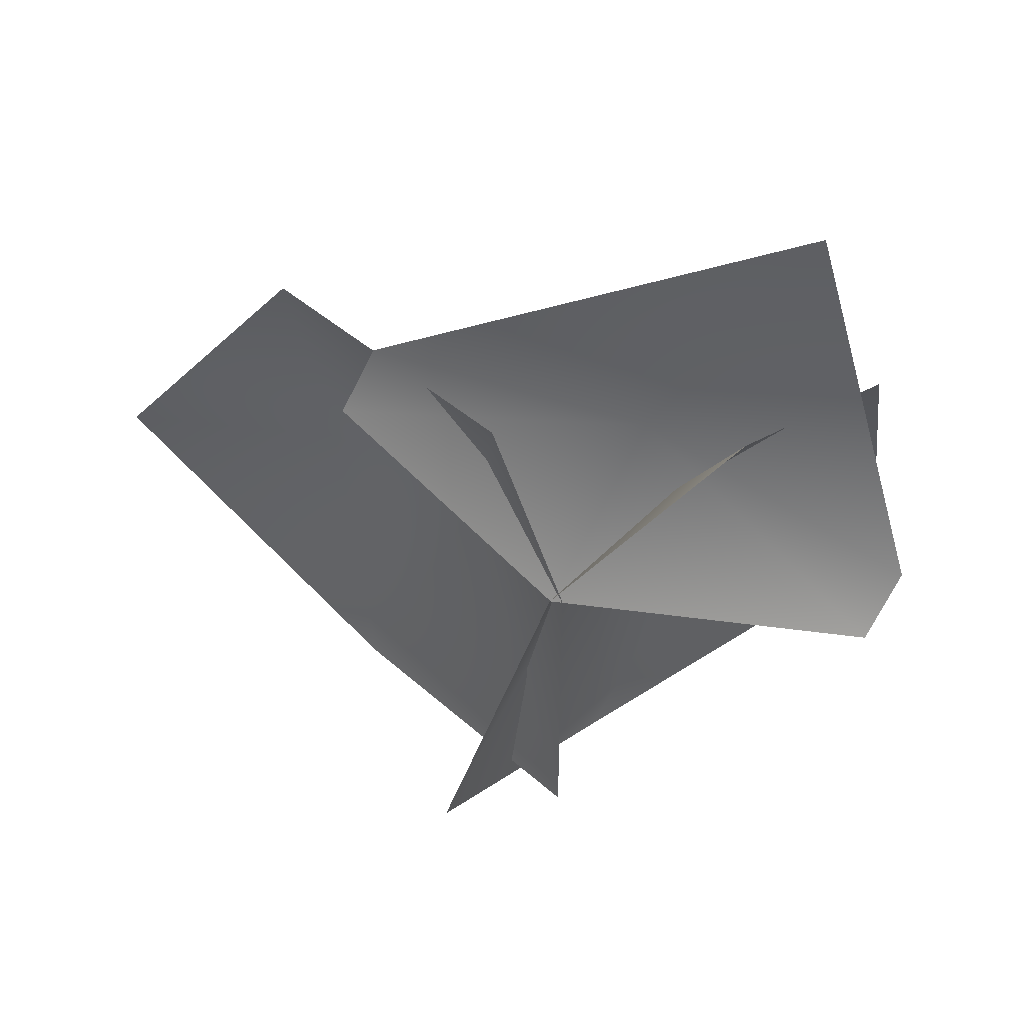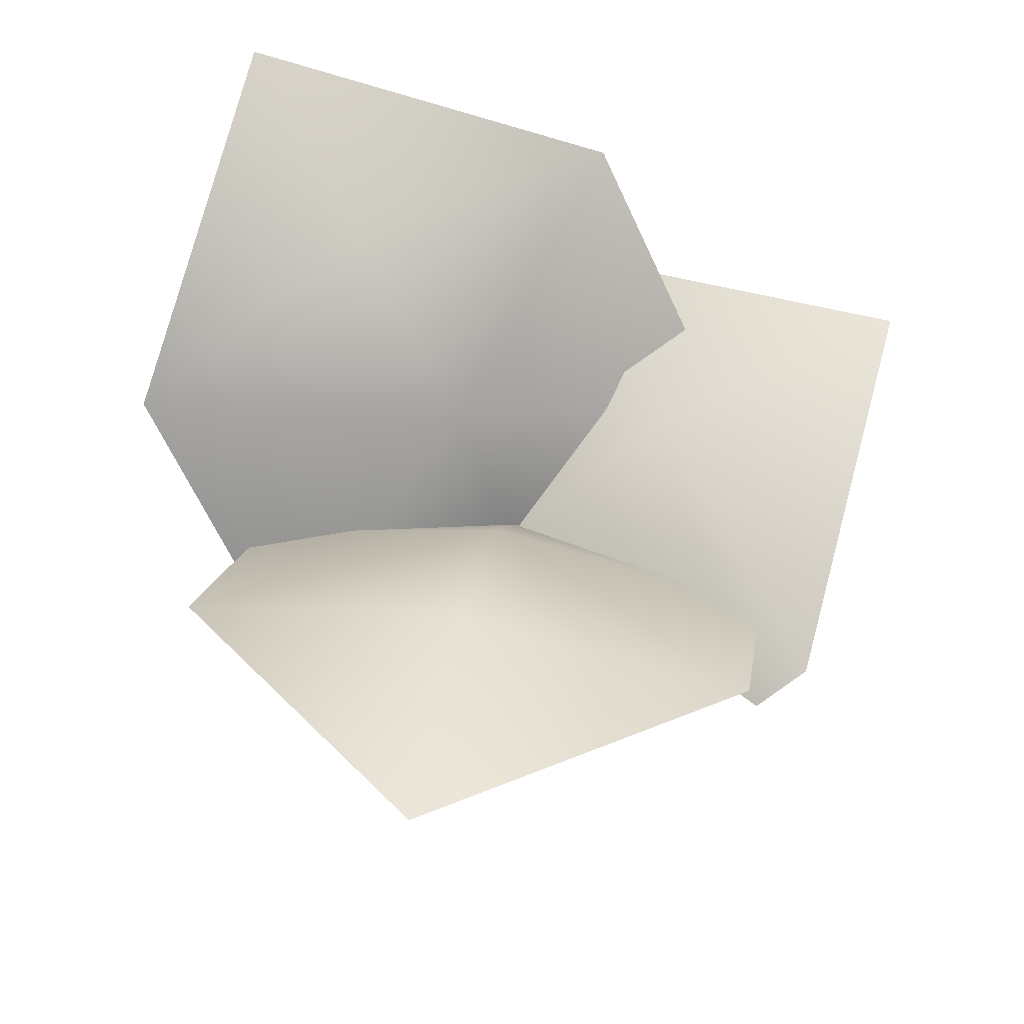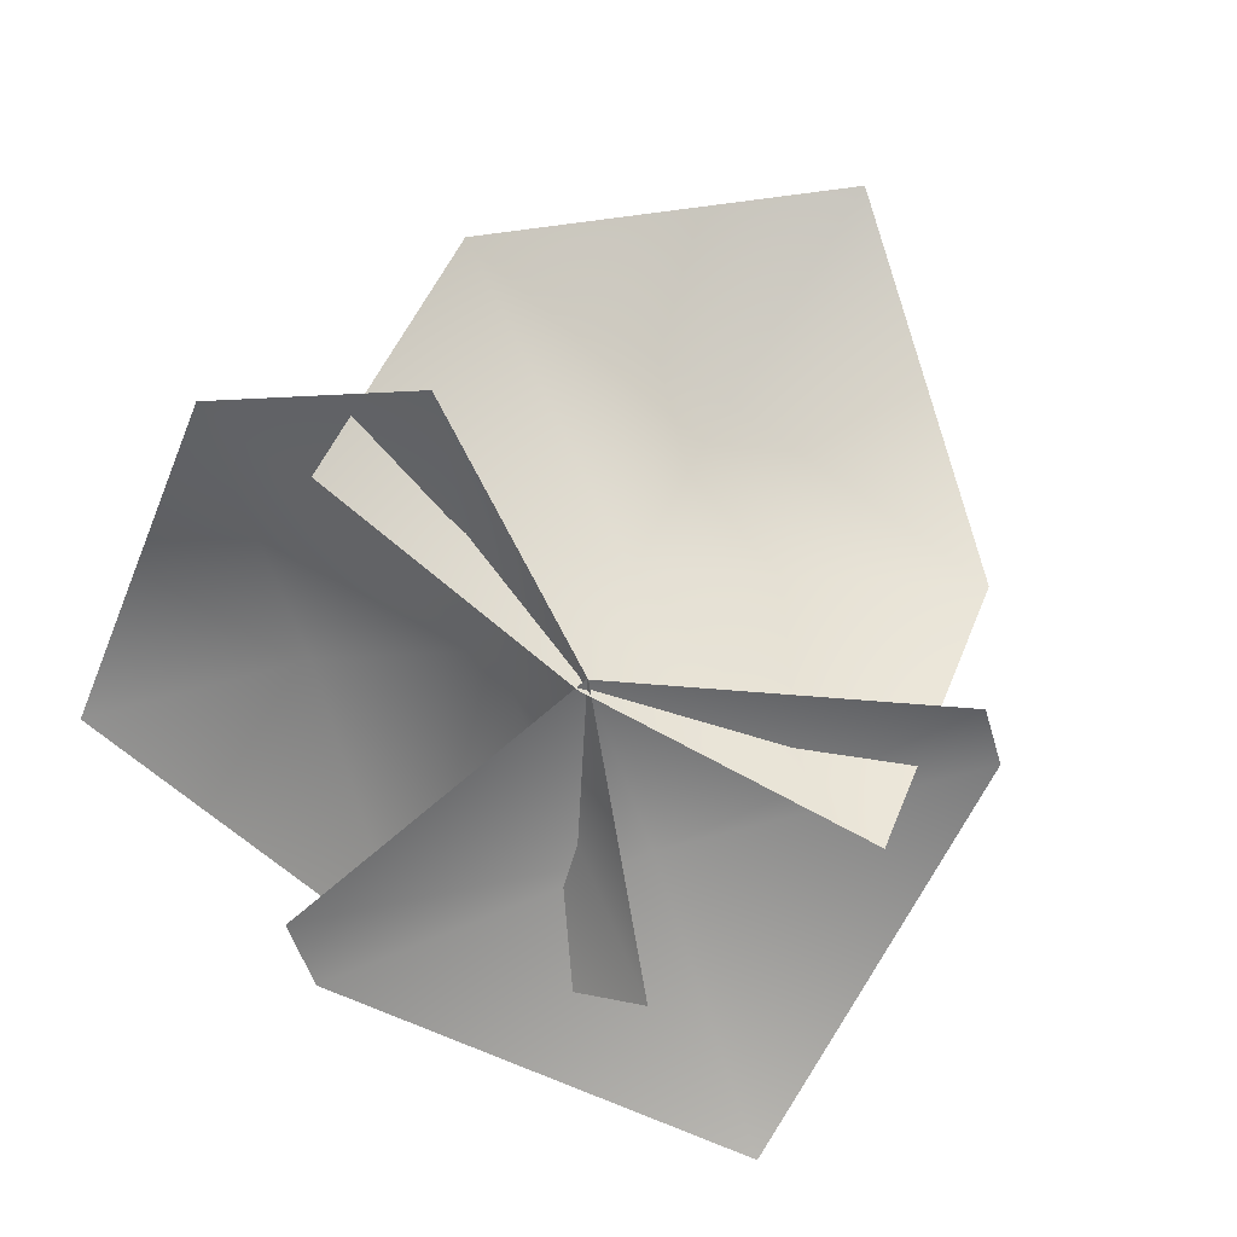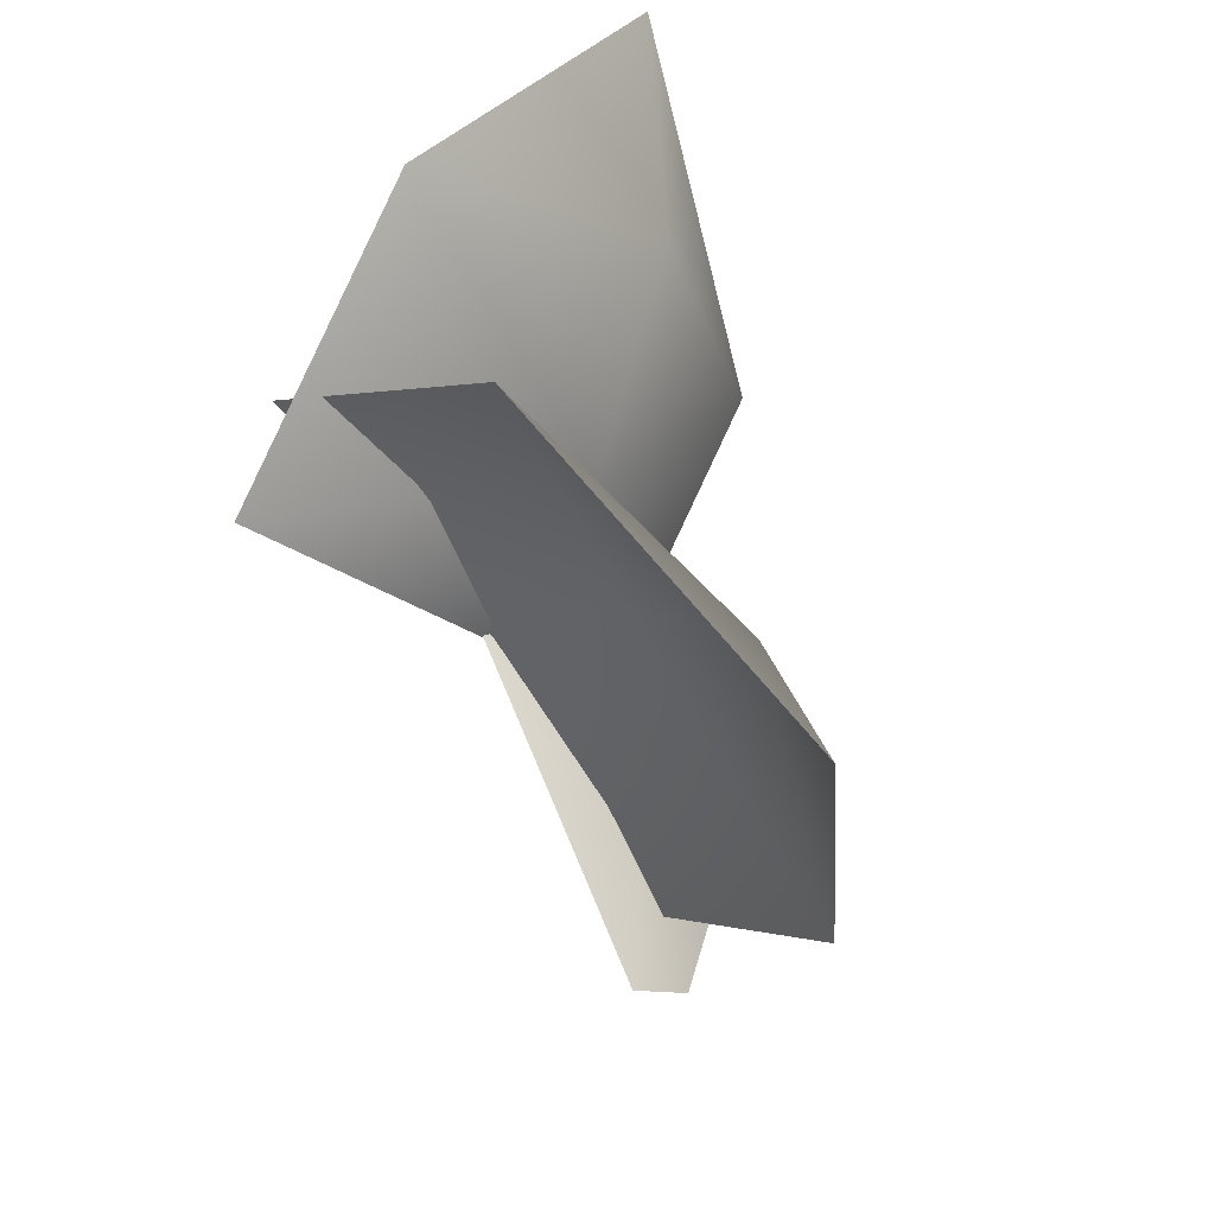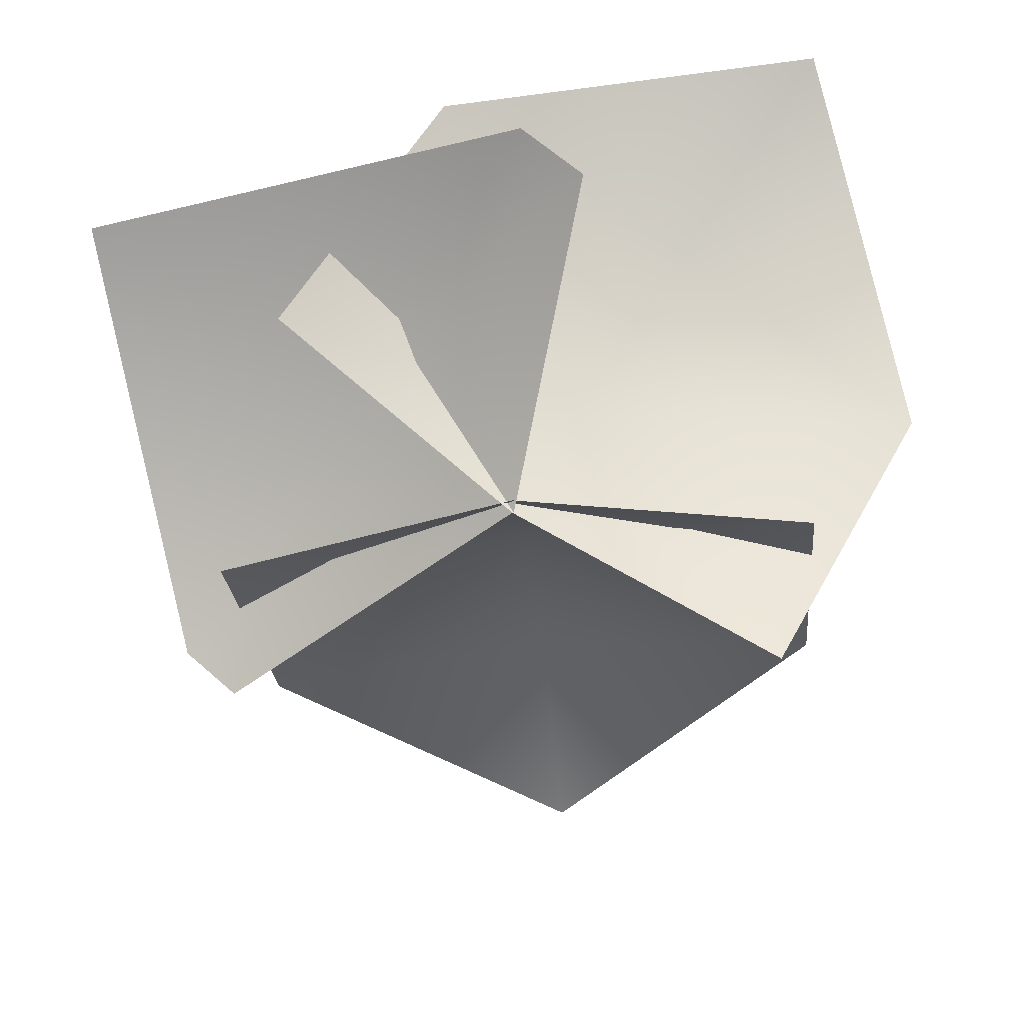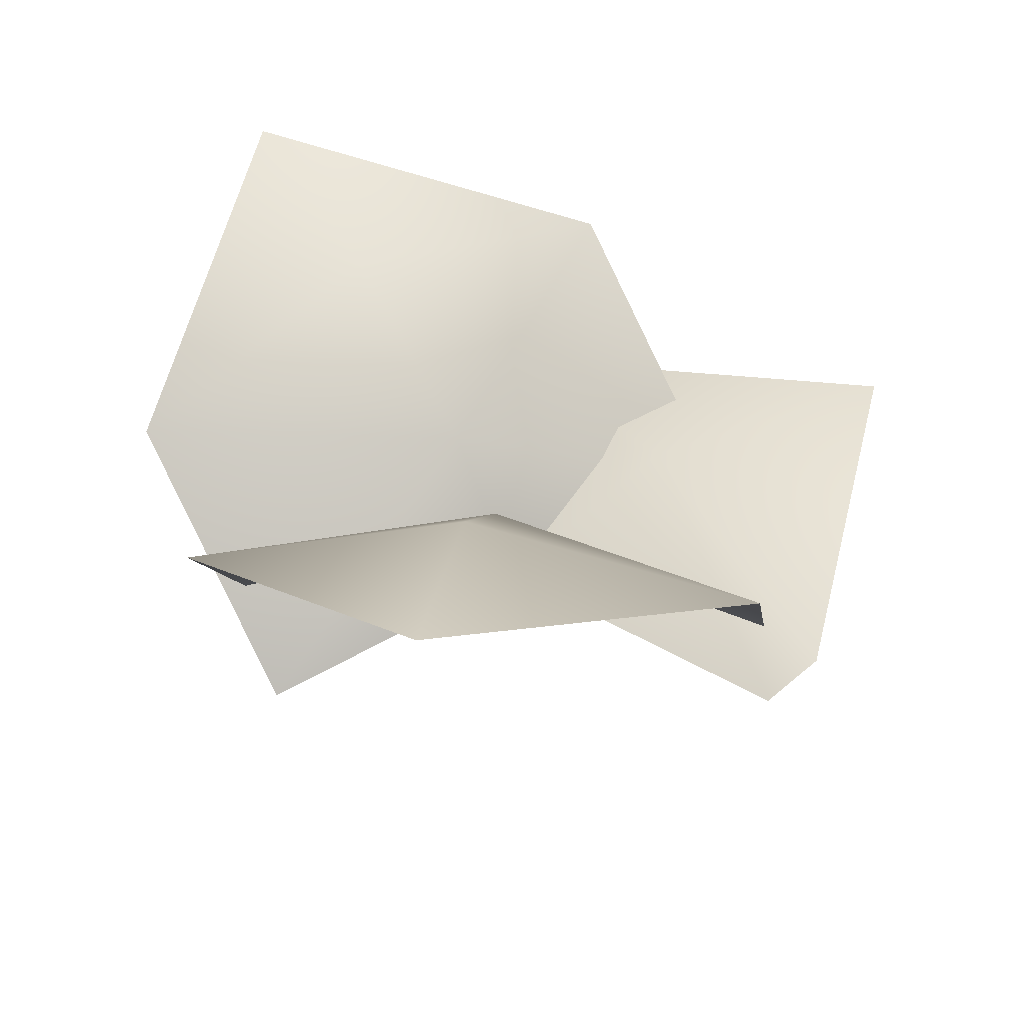
<metadata>
{"format":"obj","ext":"obj","renderer":"f3d","projection":"perspective","resolution":1024,"background":"white","views":[{"elev":-42.0,"azim":-88.5,"up":"+Y"},{"elev":61.6,"azim":-175.4,"up":"+Y"},{"elev":-79.6,"azim":140.7,"up":"+Y"},{"elev":-57.4,"azim":117.1,"up":"+Z"},{"elev":17.8,"azim":0.1,"up":"+Z"},{"elev":39.4,"azim":-176.7,"up":"+Y"}]}
</metadata>
<code>
o model_1802
v -0.000242 0 0.0626
v 0.01663 0.1841 -0.04547
v -0.3418 -0.03501 -0.01353
v -0.3082 0.251 -0.2737
v 0.03944 0.3332 -0.2429
v 0.3476 -0.0553 0.05308
v 0.3812 0.2307 -0.2071
v 0.06908 0.4055 -0.5276
v -0.000324 -0.00054 0.04736
v 0.0784 0.1783 0.117
v 0.3098 -0.1044 -0.09543
v 0.4941 0.1782 0.1072
v 0.2196 0.3372 0.2867
v -0.2698 0.00583 0.2795
v -0.08554 0.2884 0.4821
v 0.3819 0.3971 0.5276
v 0.001293 0.000786 0.04858
v -0.1887 0.1211 0.1698
v 0.07908 -0.00334 0.4479
v 0.008645 0.04062 0.4929
v -0.3969 0.04605 -0.1476
v -0.3372 0.008819 -0.1857
v -0.4968 0.1061 0.3648
g surface_000
f 23 18 21
f 23 20 18
f 19 18 20
f 17 18 19
f 22 18 17
f 21 18 22
f 16 13 15
f 16 12 13
f 12 10 13
f 13 10 15
f 14 15 10
f 9 14 10
f 9 10 11
f 11 10 12
f 8 5 7
f 8 4 5
f 4 2 5
f 5 2 7
f 6 7 2
f 1 6 2
f 1 2 3
f 3 2 4

</code>
